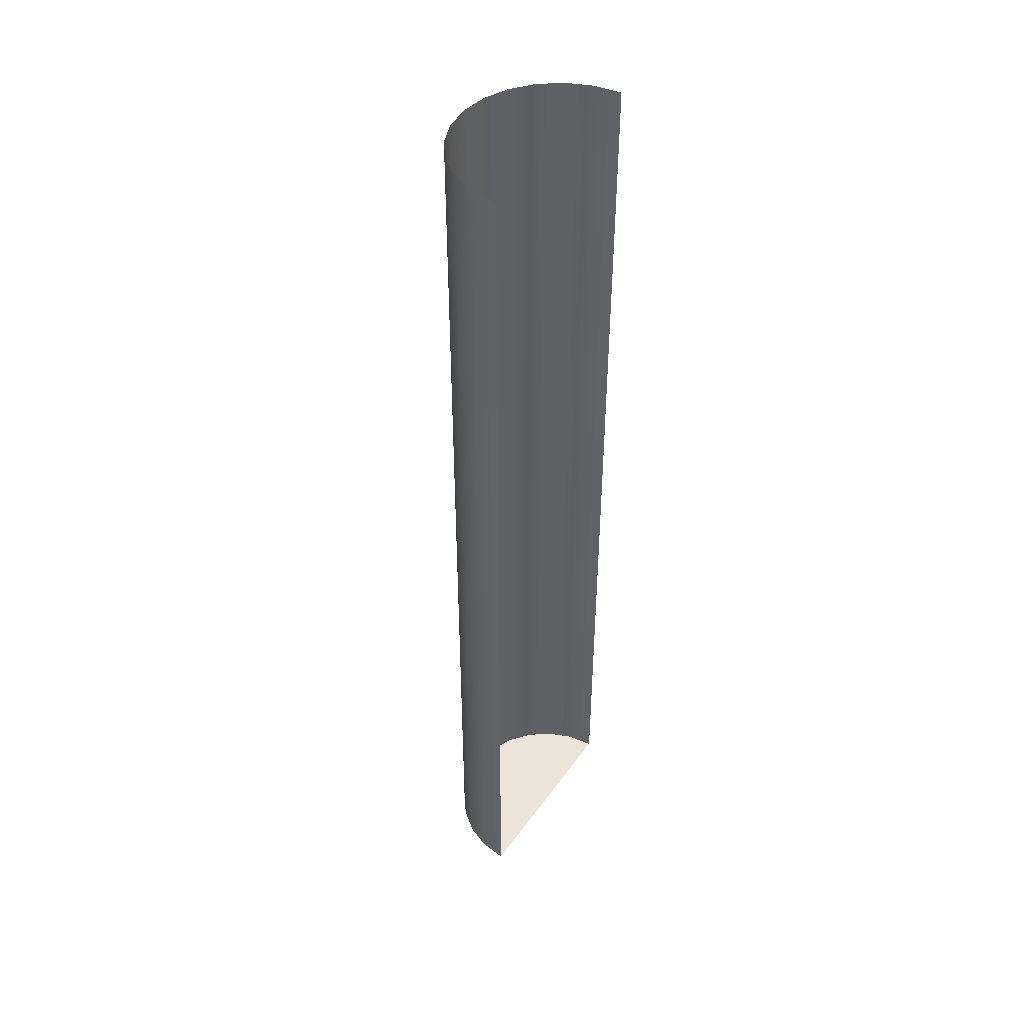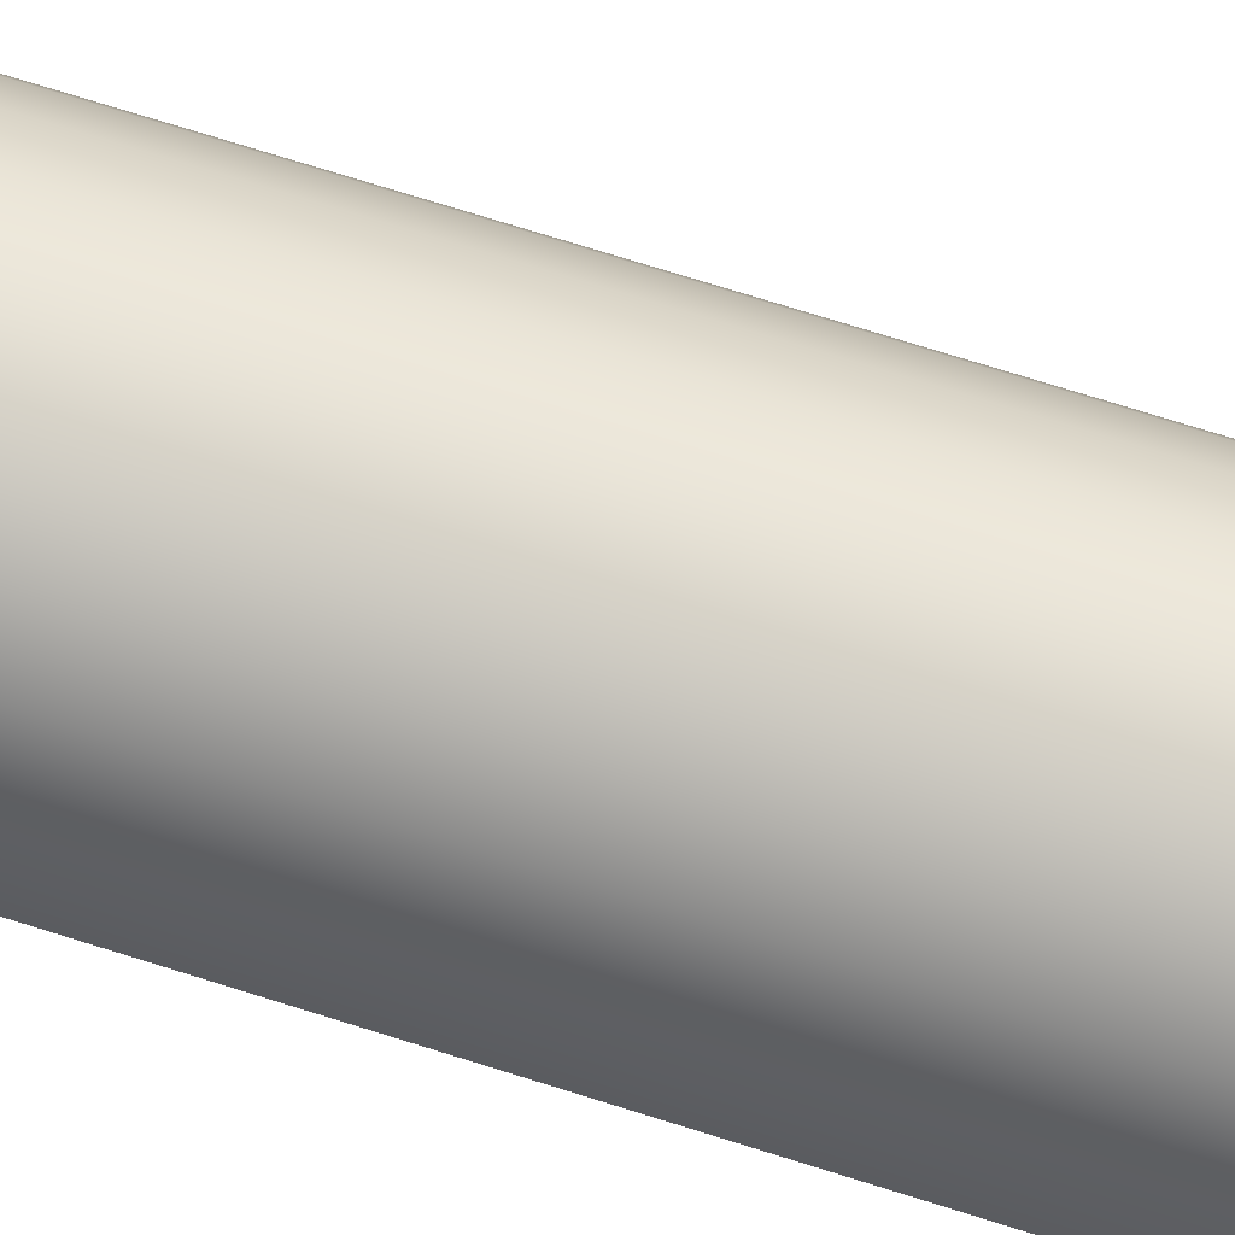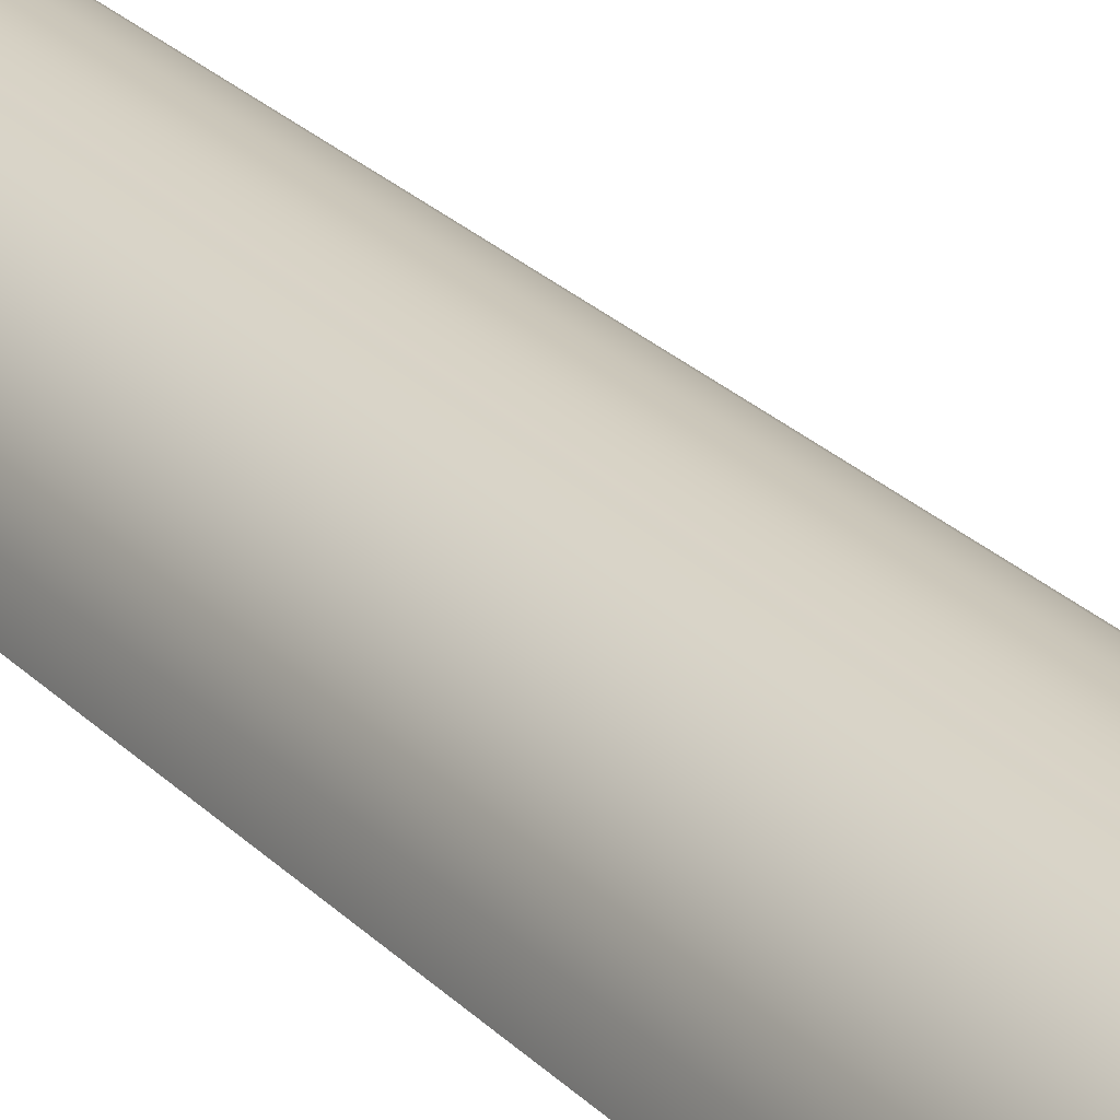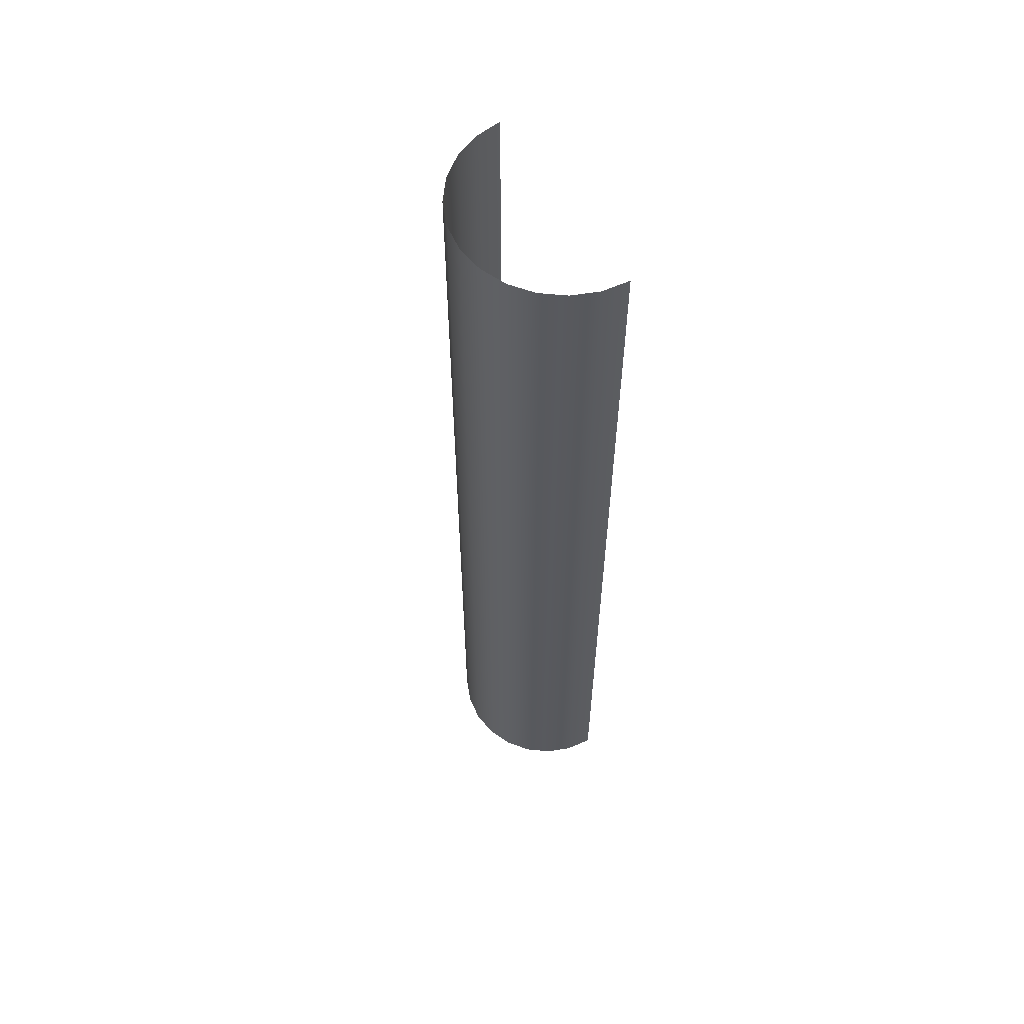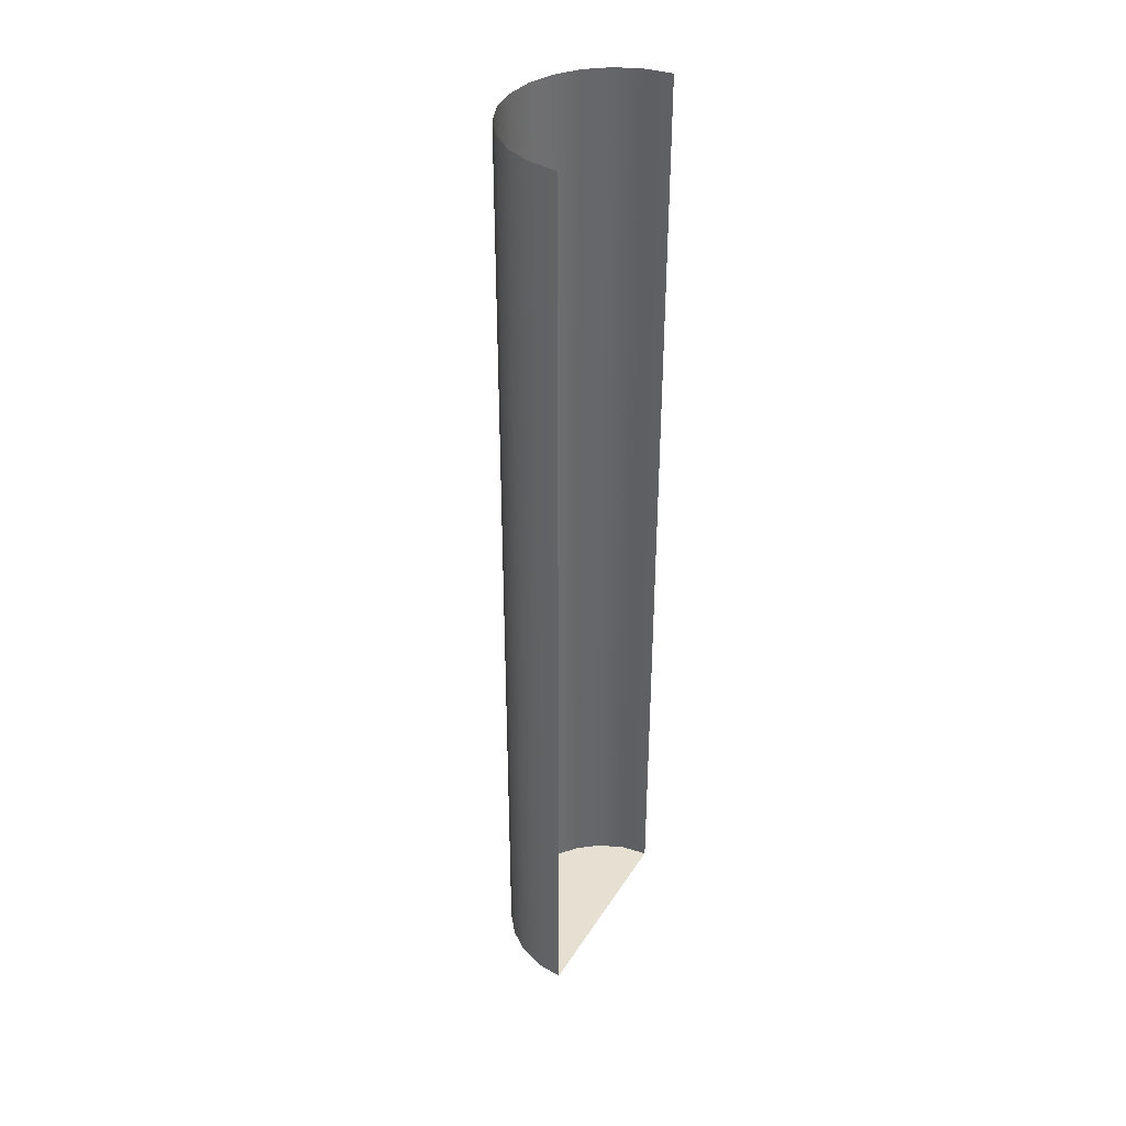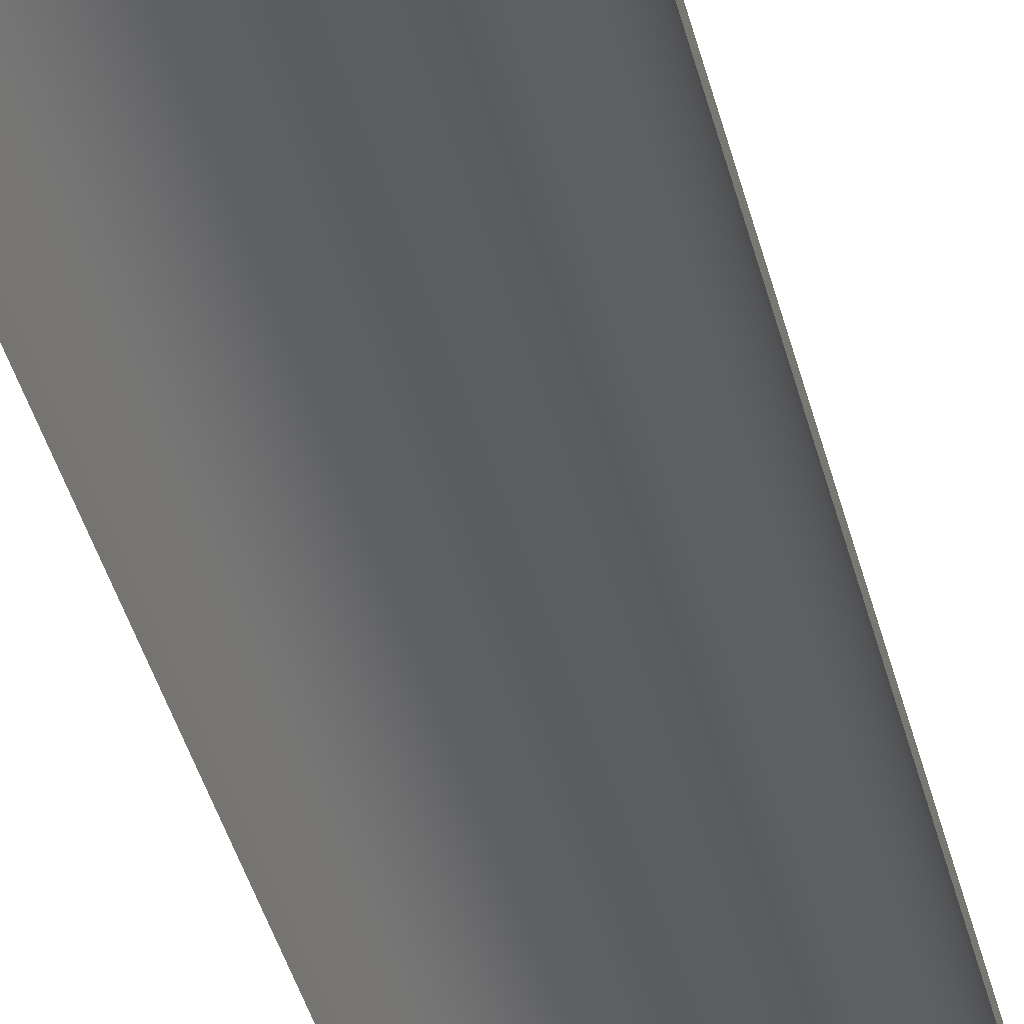
<metadata>
{"format":"obj","ext":"obj","renderer":"f3d","projection":"perspective","resolution":1024,"background":"white","views":[{"elev":44.9,"azim":123.3,"up":"+Y"},{"elev":70.5,"azim":107.7,"up":"+Z"},{"elev":26.3,"azim":-33.6,"up":"+Z"},{"elev":59.6,"azim":58.2,"up":"+Y"},{"elev":38.3,"azim":118.8,"up":"+Y"},{"elev":-38.1,"azim":-166.9,"up":"+Z"}]}
</metadata>
<code>
o Radius_1_2/Radius_1/mesh4/mesh4-geometry#mesh4-geometry
v -0.4615 0.4565 0.3202
v -0.4714 0.4565 0.3215
v -0.4716 0.4565 0.3202
v -0.4709 0.4565 0.3228
v -0.4716 0.5038 0.3202
v -0.4701 0.4565 0.3238
v -0.4714 0.5038 0.3215
v -0.4691 0.4565 0.3246
v -0.4709 0.5038 0.3228
v -0.4678 0.4565 0.3251
v -0.4691 0.5038 0.3246
v -0.4701 0.5038 0.3238
v -0.4665 0.4565 0.3253
v -0.4678 0.5038 0.3251
v -0.4652 0.4565 0.3251
v -0.4665 0.5038 0.3253
v -0.464 0.4565 0.3246
v -0.4652 0.5038 0.3251
v -0.463 0.4565 0.3238
v -0.464 0.5038 0.3246
v -0.4622 0.4565 0.3228
v -0.463 0.5038 0.3238
v -0.4616 0.4565 0.3215
v -0.4616 0.5038 0.3215
v -0.4622 0.5038 0.3228
v -0.4615 0.5038 0.3202
f 1 2 3
f 2 1 4
f 3 2 1
f 4 1 2
f 2 5 3
f 3 5 2
f 4 1 6
f 6 1 4
f 4 7 2
f 2 7 4
f 5 2 7
f 7 2 5
f 6 1 8
f 8 1 6
f 6 9 4
f 4 9 6
f 7 4 9
f 9 4 7
f 8 1 10
f 10 1 8
f 11 6 8
f 8 6 11
f 9 6 12
f 12 6 9
f 10 1 13
f 13 1 10
f 14 8 10
f 10 8 14
f 6 11 12
f 12 11 6
f 8 14 11
f 11 14 8
f 13 1 15
f 15 1 13
f 16 10 13
f 13 10 16
f 10 16 14
f 14 16 10
f 15 1 17
f 17 1 15
f 18 13 15
f 15 13 18
f 13 18 16
f 16 18 13
f 17 1 19
f 19 1 17
f 20 15 17
f 17 15 20
f 15 20 18
f 18 20 15
f 19 1 21
f 21 1 19
f 22 17 19
f 19 17 22
f 17 22 20
f 20 22 17
f 21 1 23
f 23 1 21
f 21 22 19
f 19 22 21
f 1 24 23
f 23 24 1
f 23 25 21
f 21 25 23
f 22 21 25
f 25 21 22
f 24 1 26
f 26 1 24
f 25 23 24
f 24 23 25

</code>
